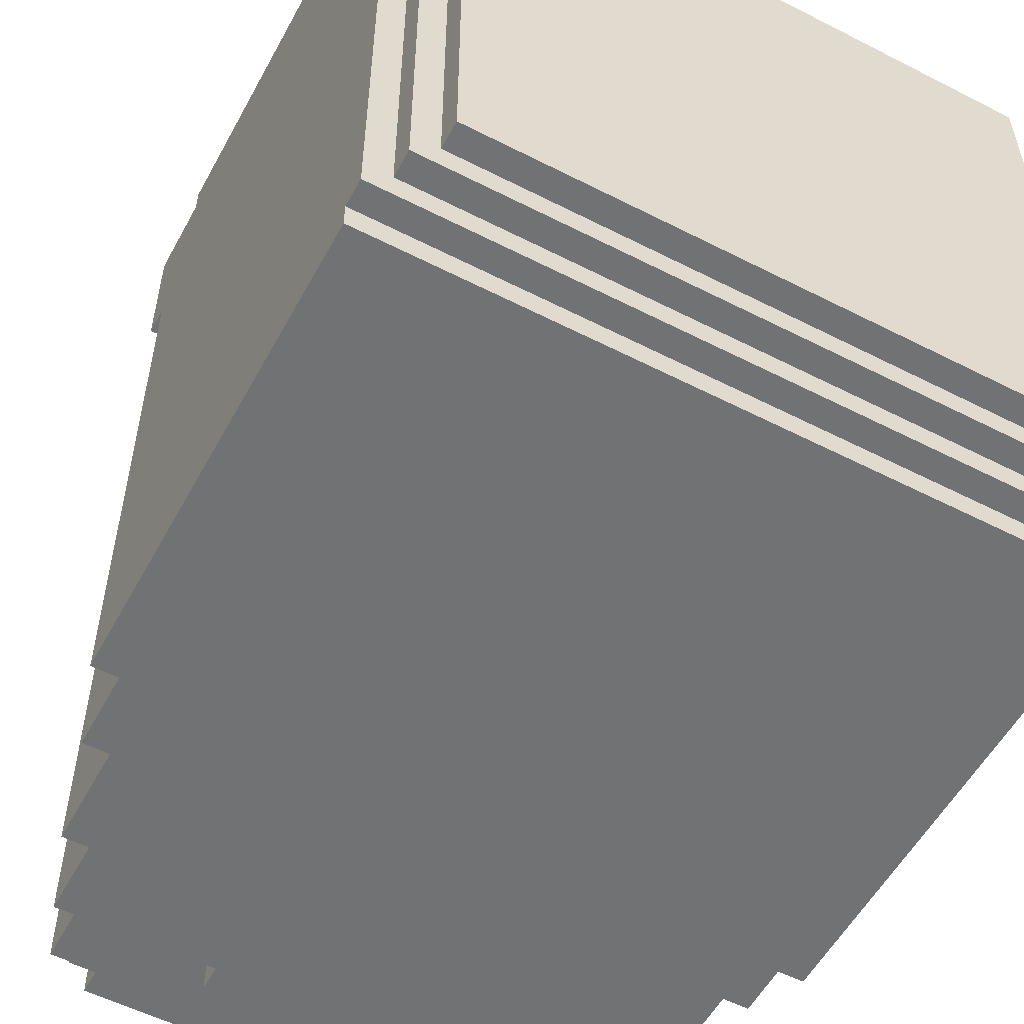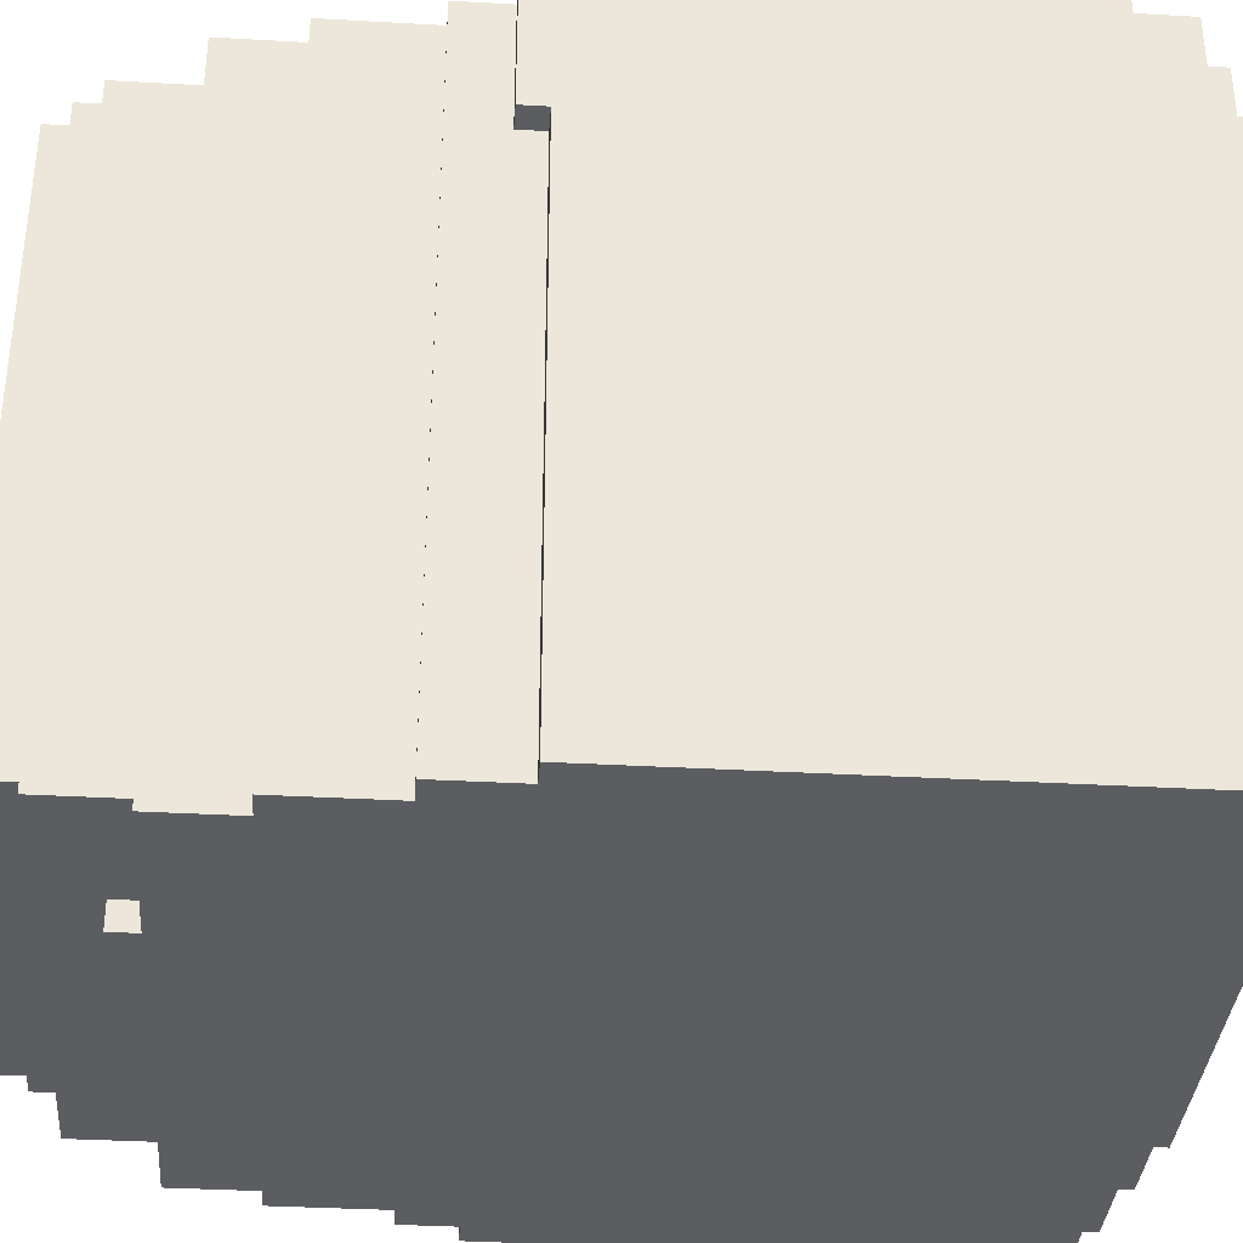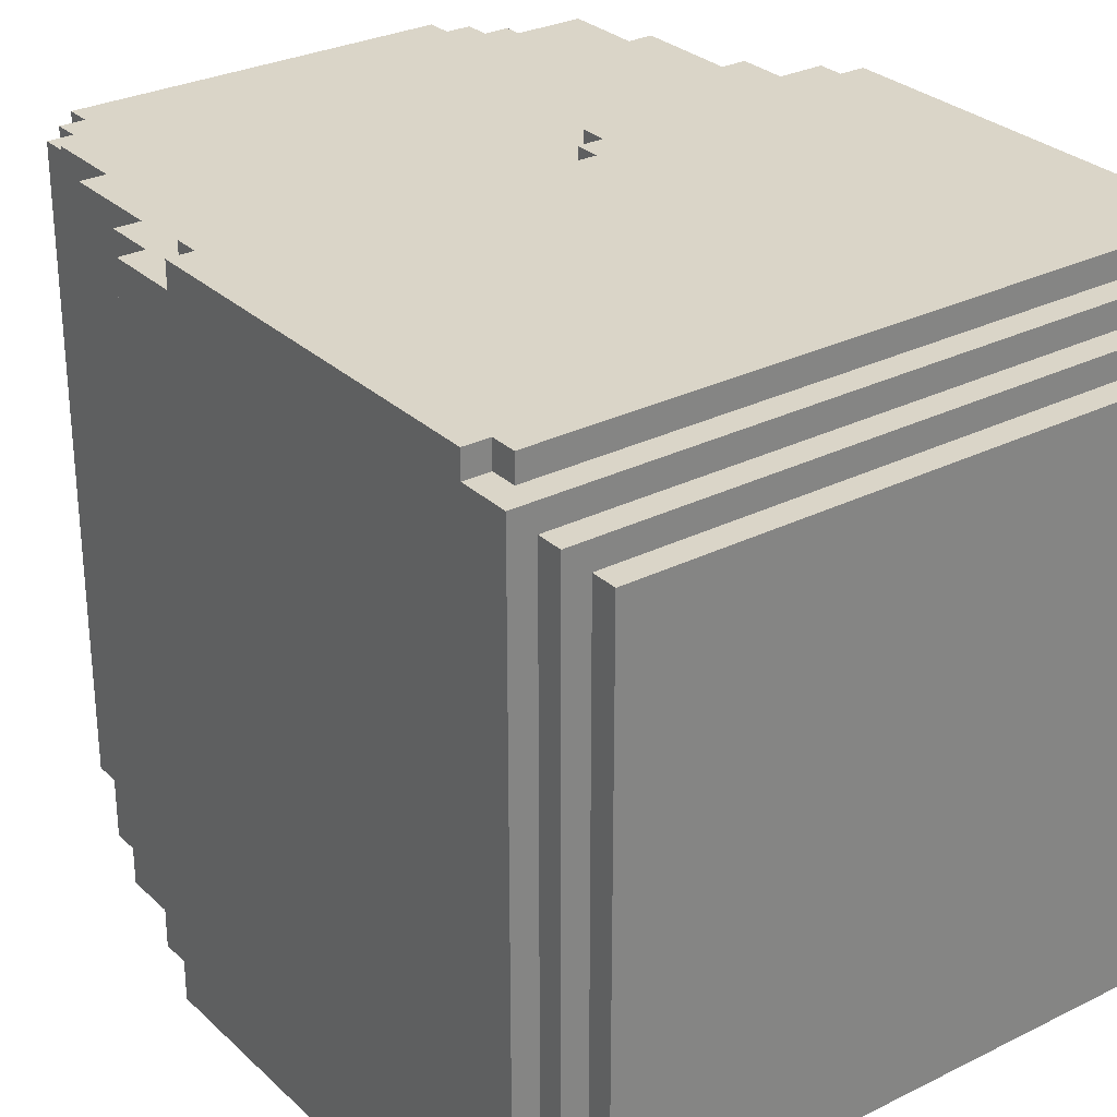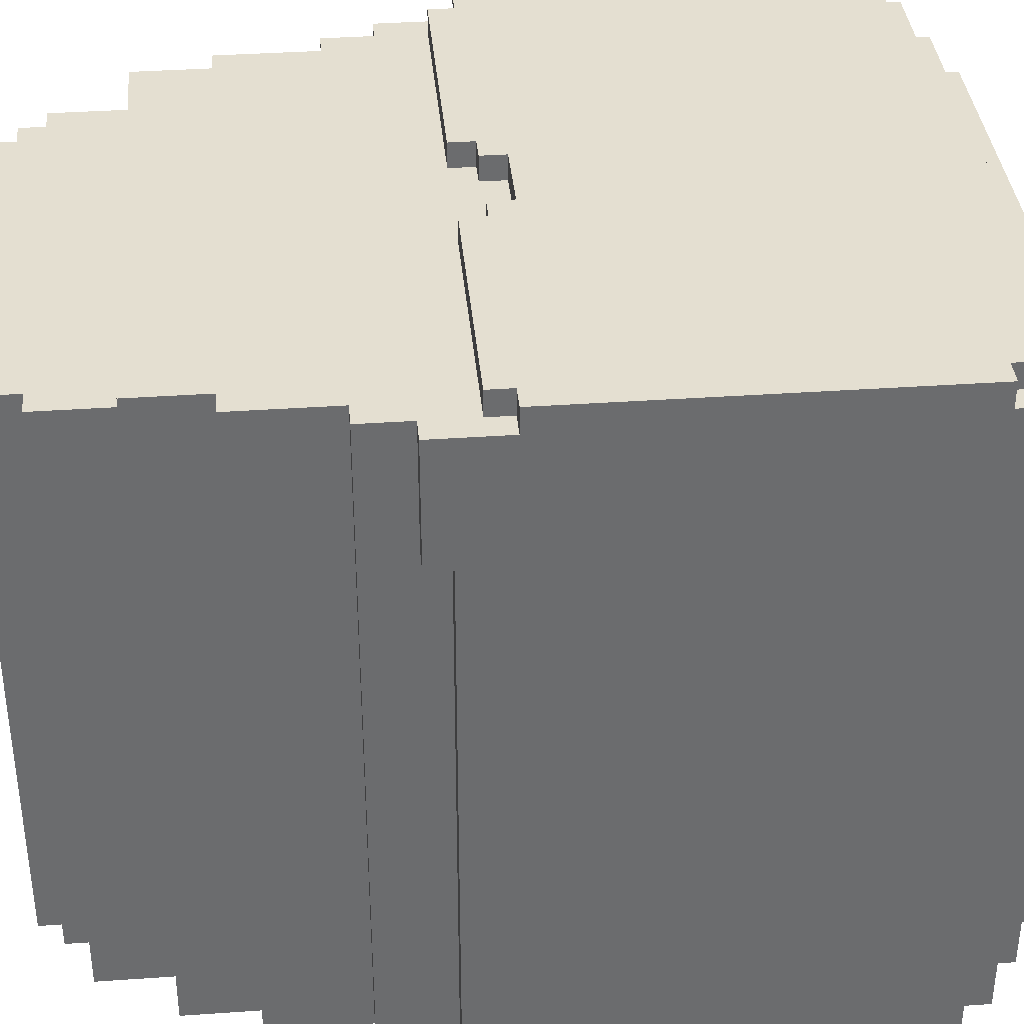
<metadata>
{"format":"obj","ext":"obj","renderer":"f3d","projection":"perspective","resolution":1024,"background":"white","views":[{"elev":-55.4,"azim":151.7,"up":"+Z"},{"elev":-35.6,"azim":85.7,"up":"+Z"},{"elev":29.1,"azim":143.5,"up":"+Z"},{"elev":36.8,"azim":84.8,"up":"+Z"}]}
</metadata>
<code>
v -13 29 13
v -13 29 -14
v -13 32 14
v -13 32 13
v -13 47 14
v -13 47 13
v -13 48 -13
v -13 48 -14
v -13 49 13
v -13 49 -13
v -12 27 13
v -12 27 -14
v -12 29 13
v -12 29 -14
v -12 31 14
v -12 31 13
v -12 32 14
v -12 32 13
v -12 47 14
v -12 47 13
v -12 48 14
v -12 48 13
v -12 49 12
v -12 49 -12
v -12 50 12
v -12 50 -12
v -11 23 13
v -11 23 -14
v -11 27 13
v -11 27 -14
v -11 50 11
v -11 50 -11
v -11 51 11
v -11 51 -11
v -10 20 13
v -10 20 -14
v -10 23 13
v -10 23 -14
v -9 17 12
v -9 17 -13
v -9 20 12
v -9 20 -13
v -8 16 12
v -8 16 -12
v -8 17 12
v -8 17 -12
v -7 15 12
v -7 15 -12
v -7 16 12
v -7 16 -12
v -4 19 -13
v -4 19 -14
v -4 20 -13
v -4 20 -14
v 2 32 14
v 2 32 13
v 2 33 14
v 2 33 13
v 3 31 14
v 3 31 13
v 3 32 14
v 3 32 13
v -2 31 14
v -2 31 13
v -2 32 14
v -2 32 13
v -1 32 14
v -1 32 13
v -1 33 14
v -1 33 13
v 5 19 -13
v 5 19 -14
v 5 20 -13
v 5 20 -14
v 8 15 12
v 8 15 -12
v 8 16 12
v 8 16 -12
v 9 16 12
v 9 16 -12
v 9 17 12
v 9 17 -12
v 10 17 12
v 10 17 -13
v 10 20 12
v 10 20 -13
v 11 20 13
v 11 20 -14
v 11 23 13
v 11 23 -14
v 12 23 13
v 12 23 -14
v 12 27 13
v 12 27 -14
v 12 50 11
v 12 50 -11
v 12 51 11
v 12 51 -11
v 13 27 13
v 13 27 -14
v 13 29 13
v 13 29 8
v 13 30 8
v 13 30 -14
v 13 31 14
v 13 31 13
v 13 32 14
v 13 32 13
v 13 47 14
v 13 47 13
v 13 48 14
v 13 48 13
v 13 49 12
v 13 49 -12
v 13 50 12
v 13 50 -12
v 14 29 13
v 14 29 8
v 14 30 8
v 14 30 -14
v 14 32 14
v 14 32 13
v 14 47 14
v 14 47 13
v 14 48 -13
v 14 48 -14
v 14 49 13
v 14 49 -13
v -13 32 14
v -13 47 14
v -12 31 14
v -12 32 14
v -12 47 14
v -12 48 14
v -7 47 14
v -7 48 14
v -6 46 14
v -6 47 14
v -6 48 14
v -5 44 14
v -5 46 14
v -5 47 14
v -5 48 14
v -4 43 14
v -4 44 14
v -4 46 14
v -4 47 14
v -3 41 14
v -3 43 14
v -3 44 14
v -2 31 14
v -2 32 14
v -2 39 14
v -2 41 14
v -2 43 14
v -2 45 14
v -2 46 14
v -1 32 14
v -1 33 14
v -1 38 14
v -1 39 14
v -1 41 14
v 0 33 14
v 0 38 14
v 1 33 14
v 1 38 14
v 2 32 14
v 2 33 14
v 2 36 14
v 2 38 14
v 2 39 14
v 2 41 14
v 3 31 14
v 3 32 14
v 3 34 14
v 3 35 14
v 3 39 14
v 3 41 14
v 3 43 14
v 3 45 14
v 3 46 14
v 4 34 14
v 4 35 14
v 4 41 14
v 4 43 14
v 4 44 14
v 5 33 14
v 5 36 14
v 5 43 14
v 5 44 14
v 5 46 14
v 5 47 14
v 6 44 14
v 6 46 14
v 6 47 14
v 6 48 14
v 7 46 14
v 7 47 14
v 7 48 14
v 8 47 14
v 8 48 14
v 13 31 14
v 13 32 14
v 13 47 14
v 13 48 14
v 14 32 14
v 14 47 14
v -13 29 13
v -13 32 13
v -13 47 13
v -13 49 13
v -12 27 13
v -12 29 13
v -12 31 13
v -12 32 13
v -12 47 13
v -12 48 13
v -11 23 13
v -11 27 13
v -10 20 13
v -10 23 13
v -8 48 13
v -8 49 13
v -7 48 13
v -7 49 13
v -6 48 13
v -5 48 13
v -2 31 13
v -2 32 13
v -1 32 13
v -1 33 13
v 0 20 13
v 0 33 13
v 1 20 13
v 1 33 13
v 2 24 13
v 2 27 13
v 2 32 13
v 2 33 13
v 3 25 13
v 3 26 13
v 3 31 13
v 3 32 13
v 4 25 13
v 4 26 13
v 5 24 13
v 5 27 13
v 6 48 13
v 7 48 13
v 8 48 13
v 8 49 13
v 9 48 13
v 9 49 13
v 11 20 13
v 11 23 13
v 12 23 13
v 12 27 13
v 13 27 13
v 13 29 13
v 13 31 13
v 13 32 13
v 13 47 13
v 13 48 13
v 14 29 13
v 14 32 13
v 14 47 13
v 14 49 13
v -12 49 12
v -12 50 12
v -9 17 12
v -9 20 12
v -8 16 12
v -8 17 12
v -8 49 12
v -8 50 12
v -7 15 12
v -7 16 12
v -7 49 12
v -7 50 12
v 0 15 12
v 0 20 12
v 1 15 12
v 1 20 12
v 2 16 12
v 2 19 12
v 3 17 12
v 3 18 12
v 4 17 12
v 4 18 12
v 5 16 12
v 5 19 12
v 8 15 12
v 8 16 12
v 8 49 12
v 8 50 12
v 9 16 12
v 9 17 12
v 9 49 12
v 9 50 12
v 10 17 12
v 10 20 12
v 13 49 12
v 13 50 12
v -11 50 11
v -11 51 11
v -9 50 11
v -9 51 11
v -8 50 11
v -8 51 11
v -7 50 11
v 8 50 11
v 9 50 11
v 9 51 11
v 10 50 11
v 10 51 11
v 12 50 11
v 12 51 11
v 13 29 8
v 13 30 8
v 14 29 8
v 14 30 8
v -11 50 -11
v -11 51 -11
v 12 50 -11
v 12 51 -11
v -12 49 -12
v -12 50 -12
v -8 16 -12
v -8 17 -12
v -7 15 -12
v -7 16 -12
v 8 15 -12
v 8 16 -12
v 9 16 -12
v 9 17 -12
v 13 49 -12
v 13 50 -12
v -13 48 -13
v -13 49 -13
v -9 17 -13
v -9 20 -13
v -4 19 -13
v -4 20 -13
v 5 19 -13
v 5 20 -13
v 10 17 -13
v 10 20 -13
v 14 48 -13
v 14 49 -13
v -13 29 -14
v -13 48 -14
v -12 27 -14
v -12 29 -14
v -11 23 -14
v -11 27 -14
v -10 20 -14
v -10 23 -14
v -4 19 -14
v -4 20 -14
v 5 19 -14
v 5 20 -14
v 11 20 -14
v 11 23 -14
v 12 23 -14
v 12 27 -14
v 13 27 -14
v 13 30 -14
v 14 30 -14
v 14 48 -14
v -7 15 12
v 0 15 12
v 1 15 12
v 8 15 12
v 0 15 11
v 1 15 11
v -7 15 -12
v 8 15 -12
v -8 16 12
v -7 16 12
v 8 16 12
v 9 16 12
v -8 16 -12
v -7 16 -12
v 8 16 -12
v 9 16 -12
v -9 17 12
v -8 17 12
v 9 17 12
v 10 17 12
v -8 17 -12
v 9 17 -12
v -9 17 -13
v 10 17 -13
v -4 19 -13
v 5 19 -13
v -4 19 -14
v 5 19 -14
v -10 20 13
v 0 20 13
v 1 20 13
v 11 20 13
v -9 20 12
v 0 20 12
v 1 20 12
v 10 20 12
v -9 20 -13
v -4 20 -13
v 5 20 -13
v 10 20 -13
v -10 20 -14
v -4 20 -14
v 5 20 -14
v 11 20 -14
v -11 23 13
v -10 23 13
v 11 23 13
v 12 23 13
v -11 23 -14
v -10 23 -14
v 11 23 -14
v 12 23 -14
v -12 27 13
v -11 27 13
v 12 27 13
v 13 27 13
v -12 27 -14
v -11 27 -14
v 12 27 -14
v 13 27 -14
v -13 29 13
v -12 29 13
v 13 29 13
v 14 29 13
v 13 29 8
v 14 29 8
v -13 29 -14
v -12 29 -14
v 13 30 8
v 14 30 8
v 13 30 -14
v 14 30 -14
v -12 31 14
v -2 31 14
v 3 31 14
v 13 31 14
v -12 31 13
v -2 31 13
v 3 31 13
v 13 31 13
v -13 32 14
v -12 32 14
v -2 32 14
v -1 32 14
v 2 32 14
v 3 32 14
v 13 32 14
v 14 32 14
v -13 32 13
v -12 32 13
v -2 32 13
v -1 32 13
v 2 32 13
v 3 32 13
v 13 32 13
v 14 32 13
v -1 33 14
v 0 33 14
v 1 33 14
v 2 33 14
v -1 33 13
v 0 33 13
v 1 33 13
v 2 33 13
v -13 47 14
v -12 47 14
v 13 47 14
v 14 47 14
v -13 47 13
v -12 47 13
v 13 47 13
v 14 47 13
v -12 48 14
v -7 48 14
v -6 48 14
v -5 48 14
v 6 48 14
v 7 48 14
v 8 48 14
v 13 48 14
v -12 48 13
v -8 48 13
v -7 48 13
v -6 48 13
v -5 48 13
v 6 48 13
v 7 48 13
v 8 48 13
v 9 48 13
v 13 48 13
v -13 48 -13
v 14 48 -13
v -13 48 -14
v 14 48 -14
v -13 49 13
v -8 49 13
v -7 49 13
v 8 49 13
v 9 49 13
v 14 49 13
v -12 49 12
v -8 49 12
v -7 49 12
v 8 49 12
v 9 49 12
v 13 49 12
v -12 49 -12
v 13 49 -12
v -13 49 -13
v 14 49 -13
v -12 50 12
v -8 50 12
v -7 50 12
v 8 50 12
v 9 50 12
v 13 50 12
v -11 50 11
v -9 50 11
v -8 50 11
v -7 50 11
v 8 50 11
v 9 50 11
v 10 50 11
v 12 50 11
v -11 50 -11
v 12 50 -11
v -12 50 -12
v 13 50 -12
v -11 51 11
v -9 51 11
v -8 51 11
v 9 51 11
v 10 51 11
v 12 51 11
v -8 51 4
v -7 51 4
v 8 51 4
v 9 51 4
v 9 51 3
v 10 51 3
v -9 51 2
v -8 51 2
v -7 51 -4
v -6 51 -4
v 7 51 -4
v 8 51 -4
v -8 51 -5
v -7 51 -5
v 8 51 -5
v 9 51 -5
v -6 51 -6
v -4 51 -6
v 5 51 -6
v 7 51 -6
v -7 51 -7
v -5 51 -7
v -4 51 -7
v 5 51 -7
v 6 51 -7
v 8 51 -7
v -5 51 -8
v 6 51 -8
v -11 51 -11
v 12 51 -11
f 4 2 1
f 5 4 3
f 6 2 4
f 6 4 5
f 7 2 6
f 8 2 7
f 9 7 6
f 10 7 9
f 13 12 11
f 14 12 13
f 17 16 15
f 18 16 17
f 21 20 19
f 22 20 21
f 25 24 23
f 26 24 25
f 29 28 27
f 30 28 29
f 33 32 31
f 34 32 33
f 37 36 35
f 38 36 37
f 41 40 39
f 42 40 41
f 45 44 43
f 46 44 45
f 49 48 47
f 50 48 49
f 53 52 51
f 54 52 53
f 57 56 55
f 58 56 57
f 61 60 59
f 62 60 61
f 63 64 65
f 65 64 66
f 67 68 69
f 69 68 70
f 71 72 73
f 73 72 74
f 75 76 77
f 77 76 78
f 79 80 81
f 81 80 82
f 83 84 85
f 85 84 86
f 87 88 89
f 89 88 90
f 91 92 93
f 93 92 94
f 95 96 97
f 97 96 98
f 99 100 101
f 101 100 102
f 102 100 103
f 103 100 104
f 105 106 107
f 107 106 108
f 109 110 111
f 111 110 112
f 113 114 115
f 115 114 116
f 117 118 119
f 117 119 122
f 119 120 122
f 121 122 123
f 122 120 124
f 123 122 124
f 124 120 125
f 125 120 126
f 124 125 127
f 127 125 128
f 132 130 129
f 133 130 132
f 135 132 131
f 135 134 133
f 135 133 132
f 136 134 135
f 137 135 131
f 138 136 135
f 138 135 137
f 139 136 138
f 140 137 131
f 141 138 137
f 141 137 140
f 142 139 138
f 142 138 141
f 143 139 142
f 144 140 131
f 145 141 140
f 145 140 144
f 146 142 141
f 146 141 145
f 147 143 142
f 147 142 146
f 148 144 131
f 149 145 144
f 149 144 148
f 150 146 145
f 150 145 149
f 151 148 131
f 152 148 151
f 153 148 152
f 154 149 148
f 154 148 153
f 155 150 149
f 155 149 154
f 156 146 150
f 156 150 155
f 157 147 146
f 157 146 156
f 158 153 152
f 159 153 158
f 160 153 159
f 161 154 153
f 161 153 160
f 162 155 154
f 162 154 161
f 162 156 155
f 163 160 159
f 164 161 160
f 164 160 163
f 165 164 163
f 166 161 164
f 166 164 165
f 168 166 165
f 169 166 168
f 170 161 166
f 170 166 169
f 171 162 161
f 171 161 170
f 172 156 162
f 172 162 171
f 174 168 167
f 175 169 168
f 176 169 175
f 177 171 170
f 177 170 169
f 177 172 171
f 178 156 172
f 178 172 177
f 179 156 178
f 180 157 156
f 180 156 179
f 181 147 157
f 181 157 180
f 182 176 175
f 182 175 168
f 183 169 176
f 183 176 182
f 184 179 178
f 184 178 177
f 185 180 179
f 185 179 184
f 185 181 180
f 186 181 185
f 187 182 168
f 187 174 173
f 187 183 182
f 187 168 174
f 188 184 177
f 188 183 187
f 188 169 183
f 188 177 169
f 188 185 184
f 189 186 185
f 189 185 188
f 190 181 186
f 190 186 189
f 191 147 181
f 191 181 190
f 192 143 147
f 192 147 191
f 193 191 190
f 193 189 188
f 193 190 189
f 193 188 187
f 194 192 191
f 194 191 193
f 195 143 192
f 195 192 194
f 196 143 195
f 197 194 193
f 197 195 194
f 198 196 195
f 198 195 197
f 199 196 198
f 200 198 197
f 200 199 198
f 201 199 200
f 202 187 173
f 202 193 187
f 202 201 200
f 202 200 197
f 202 197 193
f 203 201 202
f 204 201 203
f 205 201 204
f 206 204 203
f 207 204 206
f 213 209 208
f 214 209 213
f 215 209 214
f 216 211 210
f 217 211 216
f 219 213 212
f 219 214 213
f 221 219 218
f 222 211 217
f 223 211 222
f 224 223 222
f 225 223 224
f 226 225 224
f 227 225 226
f 228 221 220
f 228 214 219
f 228 219 221
f 230 229 228
f 232 228 220
f 232 231 230
f 232 230 228
f 233 231 232
f 234 233 232
f 235 233 234
f 236 235 234
f 237 235 236
f 238 235 237
f 239 235 238
f 240 237 236
f 241 237 240
f 242 238 237
f 243 238 242
f 244 240 236
f 244 241 240
f 245 237 241
f 245 241 244
f 246 236 234
f 246 244 236
f 246 245 244
f 247 237 245
f 247 245 246
f 247 242 237
f 248 225 227
f 249 225 248
f 250 225 249
f 251 225 250
f 252 251 250
f 253 251 252
f 254 247 246
f 254 246 234
f 255 247 254
f 256 247 255
f 257 242 247
f 257 247 256
f 258 242 257
f 259 242 258
f 260 242 259
f 263 253 252
f 264 261 260
f 264 260 259
f 265 261 264
f 266 263 262
f 267 253 263
f 267 263 266
f 273 271 270
f 274 269 268
f 275 269 274
f 277 273 272
f 278 275 274
f 279 275 278
f 280 277 276
f 281 271 273
f 281 277 280
f 281 273 277
f 282 281 280
f 283 281 282
f 284 283 282
f 285 283 284
f 286 285 284
f 287 285 286
f 288 286 284
f 288 287 286
f 289 285 287
f 289 287 288
f 290 284 282
f 290 288 284
f 290 289 288
f 291 285 289
f 291 289 290
f 291 283 285
f 292 290 282
f 292 291 290
f 293 291 292
f 294 279 278
f 295 279 294
f 296 291 293
f 297 291 296
f 298 295 294
f 299 295 298
f 300 291 297
f 301 283 291
f 301 291 300
f 302 299 298
f 303 299 302
f 306 305 304
f 307 305 306
f 308 307 306
f 309 307 308
f 310 309 308
f 311 309 310
f 312 309 311
f 313 309 312
f 314 313 312
f 315 313 314
f 316 315 314
f 317 315 316
f 318 319 320
f 320 319 321
f 322 323 324
f 324 323 325
f 328 329 331
f 330 331 332
f 331 329 333
f 332 331 333
f 333 329 334
f 334 329 335
f 326 327 336
f 336 327 337
f 340 341 342
f 342 341 343
f 340 342 344
f 340 344 346
f 344 345 346
f 346 345 347
f 338 339 348
f 348 339 349
f 350 351 353
f 352 353 355
f 354 355 357
f 356 357 359
f 358 359 360
f 359 357 361
f 360 359 361
f 361 357 362
f 357 355 363
f 362 357 363
f 363 355 364
f 355 353 365
f 364 355 365
f 365 353 366
f 353 351 367
f 366 353 367
f 367 351 368
f 368 351 369
f 374 371 370
f 374 372 371
f 375 373 372
f 375 372 374
f 376 374 370
f 376 375 374
f 377 373 375
f 377 375 376
f 382 379 378
f 383 379 382
f 384 381 380
f 385 381 384
f 390 387 386
f 391 389 388
f 392 390 386
f 392 391 390
f 393 389 391
f 393 391 392
f 396 395 394
f 397 395 396
f 402 399 398
f 403 400 399
f 403 399 402
f 404 401 400
f 404 400 403
f 405 401 404
f 406 402 398
f 409 401 405
f 410 407 406
f 410 406 398
f 411 407 410
f 412 409 408
f 413 401 409
f 413 409 412
f 418 415 414
f 419 415 418
f 420 417 416
f 421 417 420
f 426 423 422
f 427 423 426
f 428 425 424
f 429 425 428
f 434 433 432
f 435 433 434
f 436 431 430
f 437 431 436
f 440 439 438
f 441 439 440
f 446 443 442
f 447 443 446
f 448 445 444
f 449 445 448
f 458 451 450
f 459 451 458
f 460 453 452
f 461 453 460
f 462 455 454
f 463 455 462
f 464 457 456
f 465 457 464
f 470 467 466
f 471 468 467
f 471 467 470
f 472 469 468
f 472 468 471
f 473 469 472
f 474 475 478
f 478 475 479
f 476 477 480
f 480 477 481
f 482 483 490
f 490 483 491
f 483 484 492
f 491 483 492
f 484 485 493
f 492 484 493
f 485 486 494
f 493 485 494
f 486 487 495
f 494 486 495
f 487 488 496
f 495 487 496
f 488 489 497
f 496 488 497
f 497 489 498
f 498 489 499
f 500 501 502
f 502 501 503
f 504 505 510
f 505 506 511
f 510 505 511
f 506 507 512
f 511 506 512
f 507 508 513
f 512 507 513
f 508 509 514
f 513 508 514
f 514 509 515
f 504 510 516
f 515 509 517
f 504 516 518
f 516 517 518
f 517 509 519
f 518 517 519
f 520 521 526
f 526 521 527
f 521 522 528
f 527 521 528
f 522 523 529
f 528 522 529
f 523 524 530
f 529 523 530
f 524 525 531
f 530 524 531
f 531 525 532
f 532 525 533
f 520 526 534
f 533 525 535
f 520 534 536
f 534 535 536
f 535 525 537
f 536 535 537
f 539 540 544
f 540 541 544
f 544 541 545
f 545 541 546
f 541 542 547
f 546 541 547
f 546 547 548
f 547 542 548
f 542 543 549
f 548 542 549
f 538 539 550
f 539 544 550
f 544 545 550
f 550 545 551
f 545 546 552
f 551 545 552
f 552 546 553
f 553 546 554
f 546 548 555
f 554 546 555
f 550 551 556
f 551 552 556
f 552 553 556
f 556 553 557
f 555 548 558
f 554 555 558
f 548 549 559
f 558 548 559
f 553 554 560
f 557 553 560
f 560 554 561
f 561 554 562
f 554 558 563
f 562 554 563
f 556 557 564
f 557 560 564
f 560 561 564
f 564 561 565
f 561 562 566
f 565 561 566
f 562 563 567
f 566 562 567
f 567 563 568
f 558 559 569
f 568 563 569
f 563 558 569
f 567 568 570
f 564 565 570
f 566 567 570
f 565 566 570
f 568 569 571
f 570 568 571
f 564 570 572
f 538 550 572
f 570 571 572
f 550 556 572
f 556 564 572
f 549 543 573
f 572 571 573
f 559 549 573
f 571 569 573
f 569 559 573

</code>
